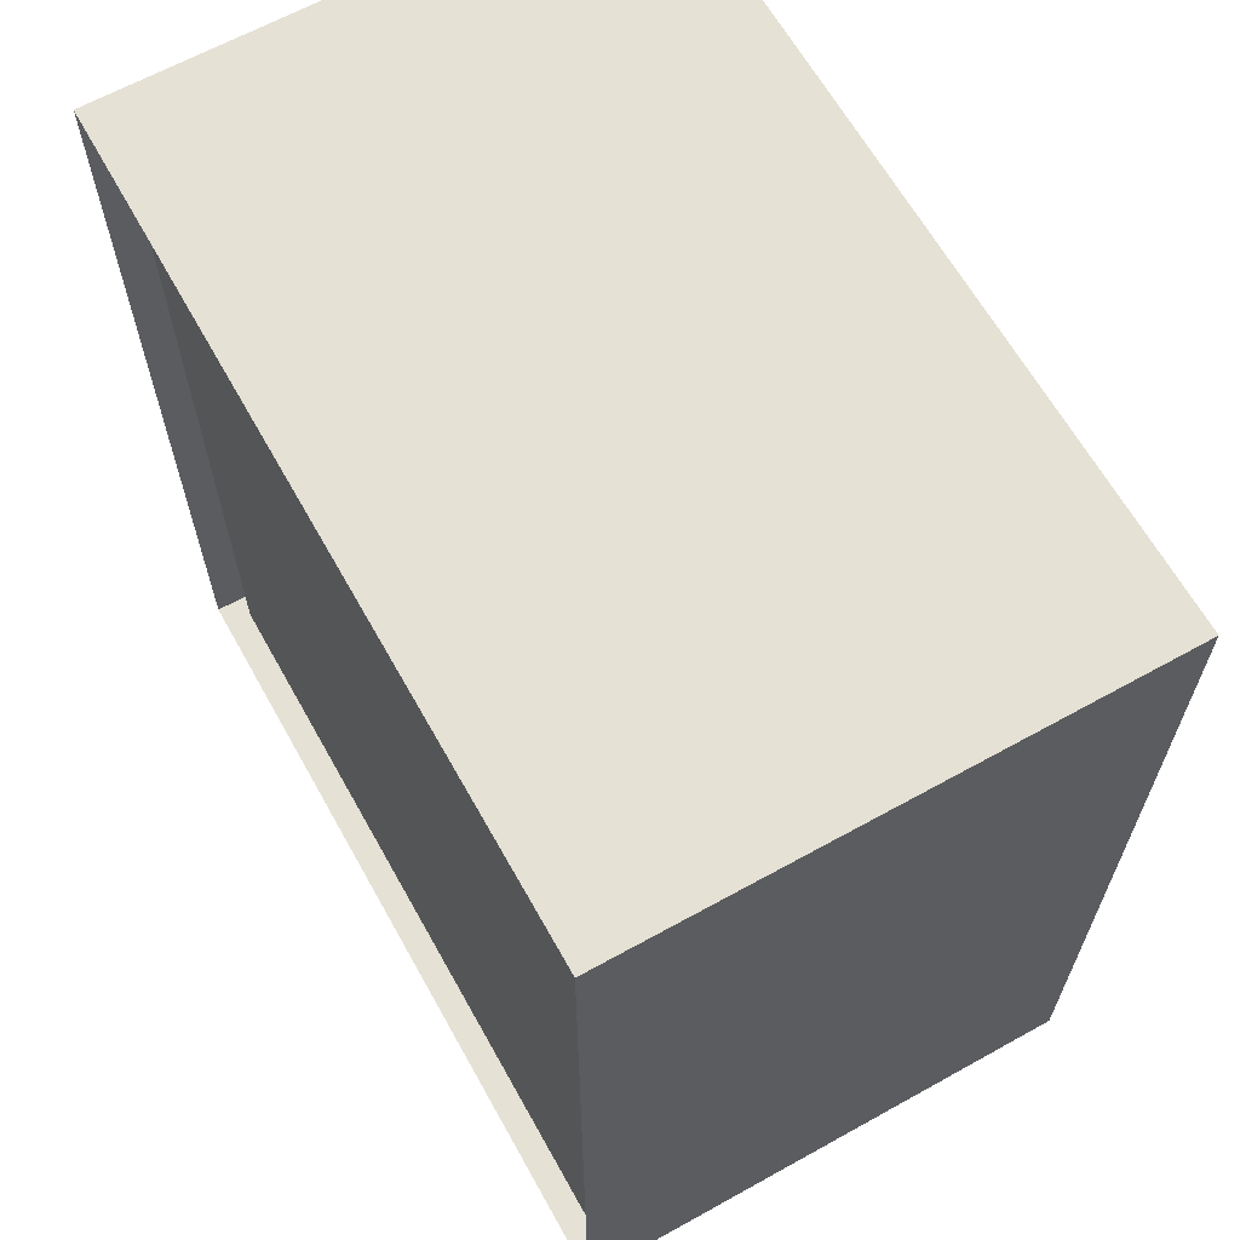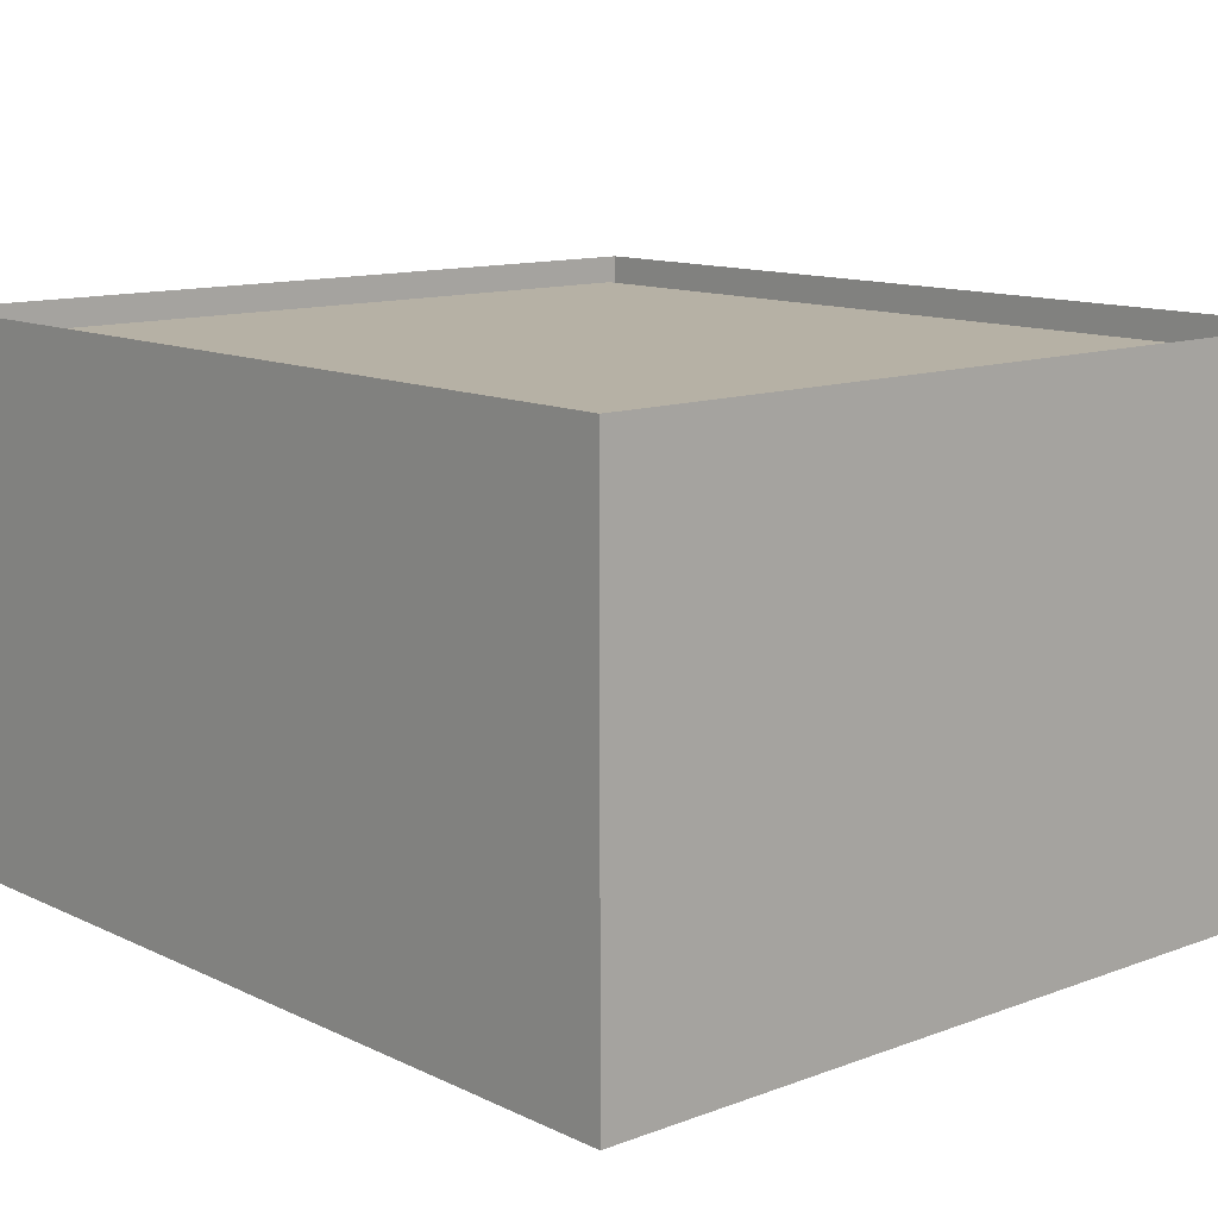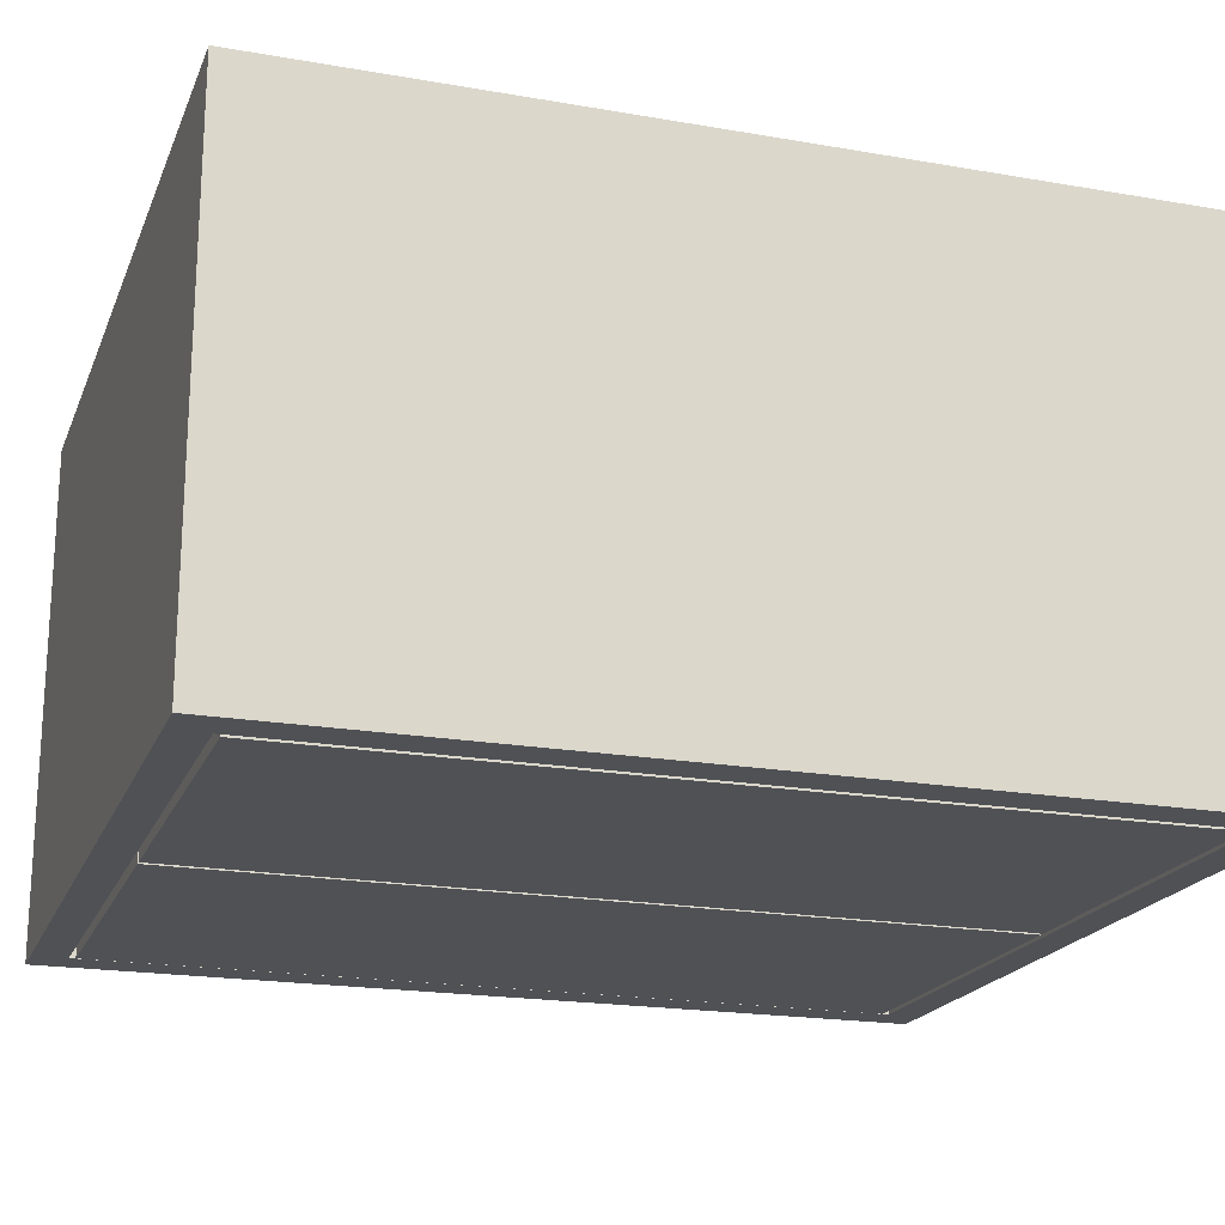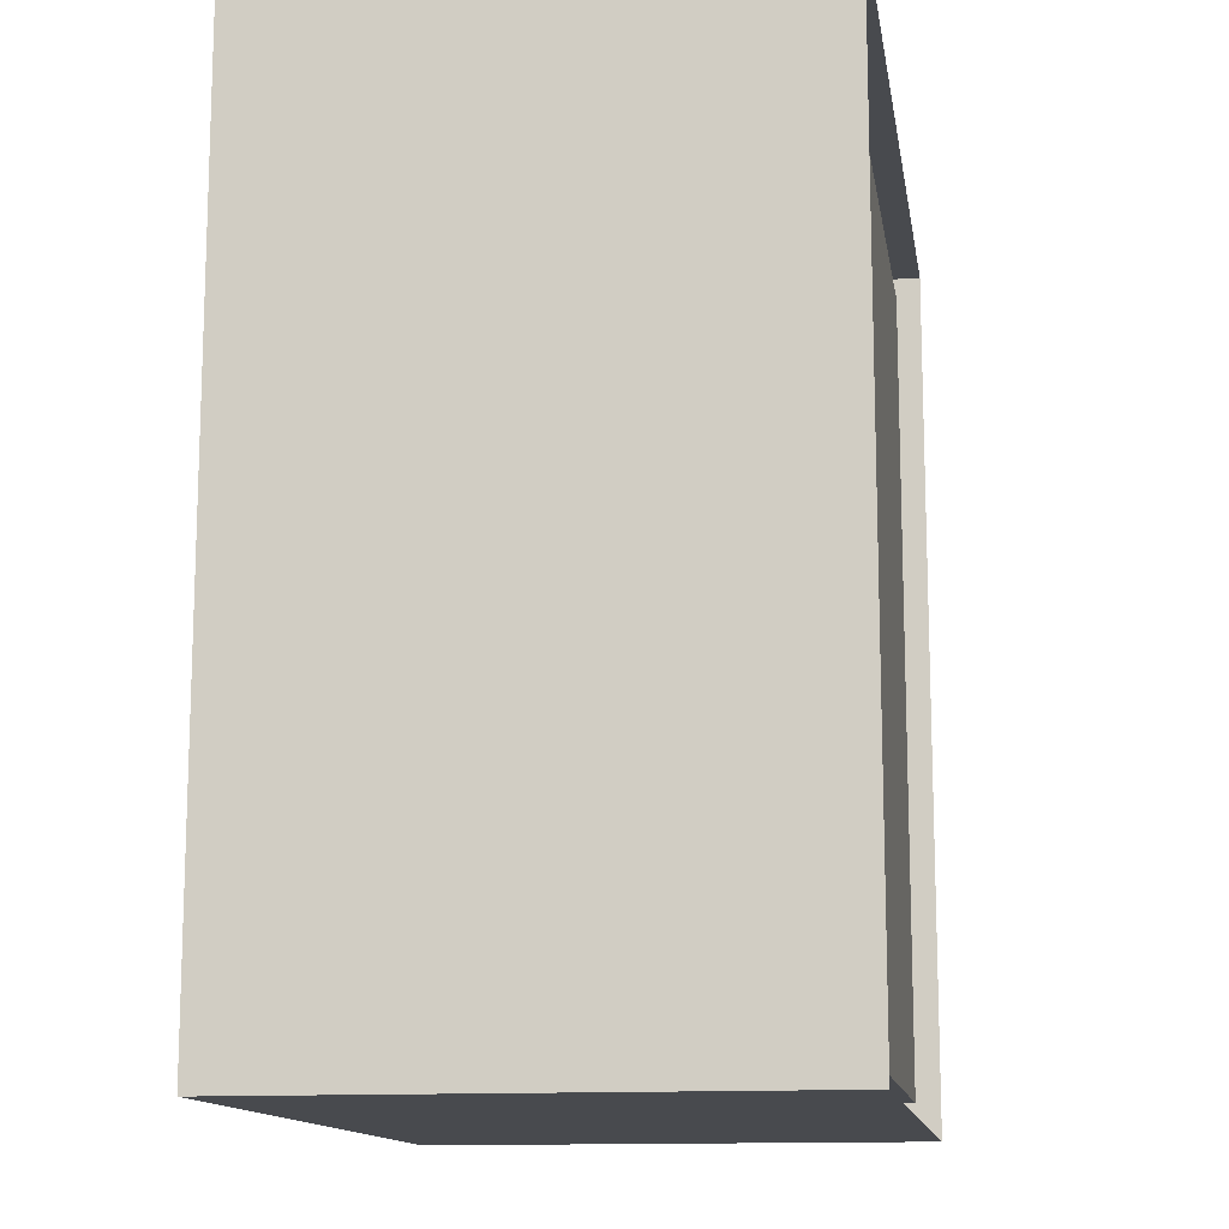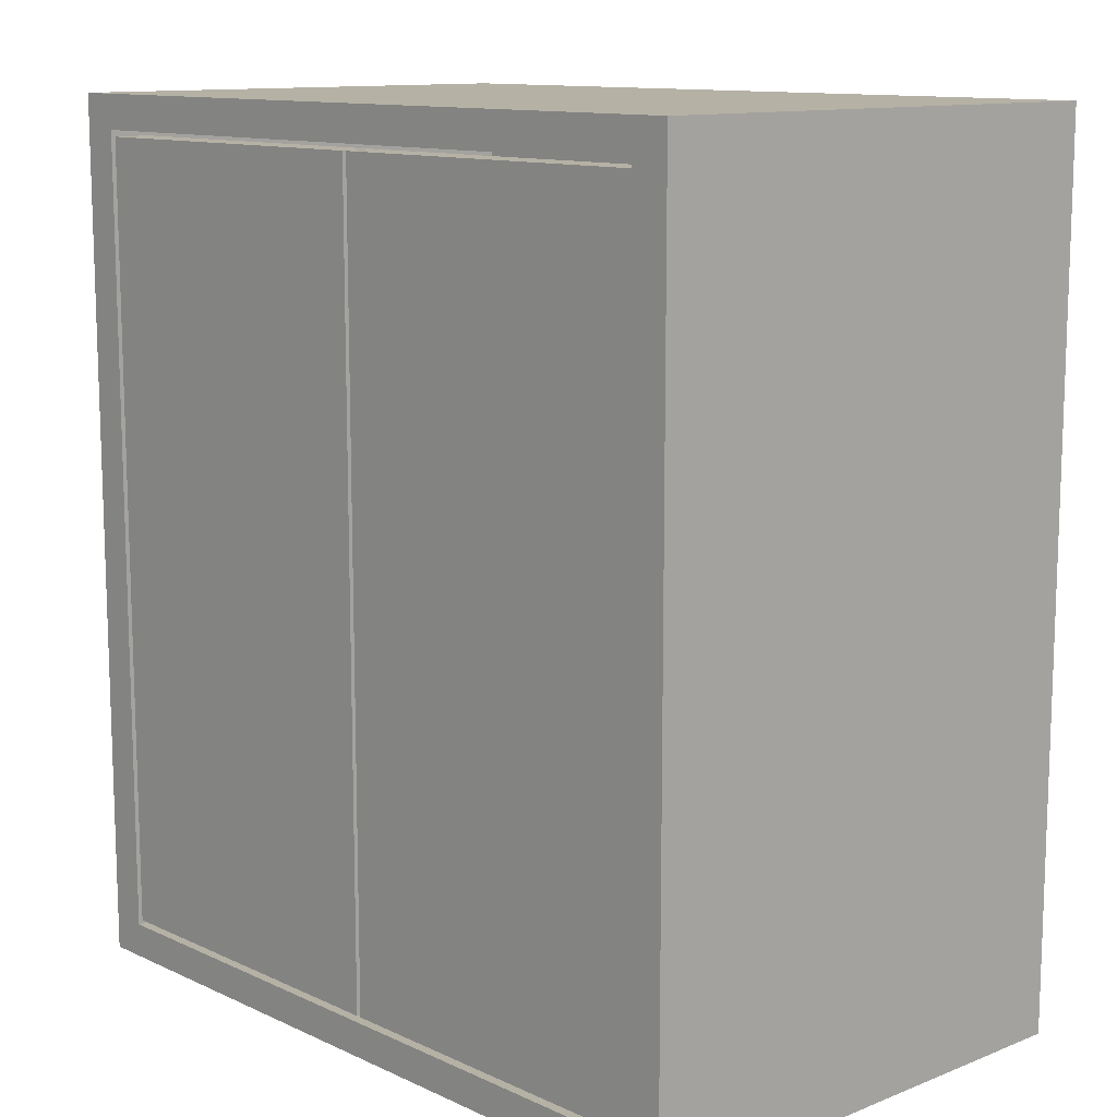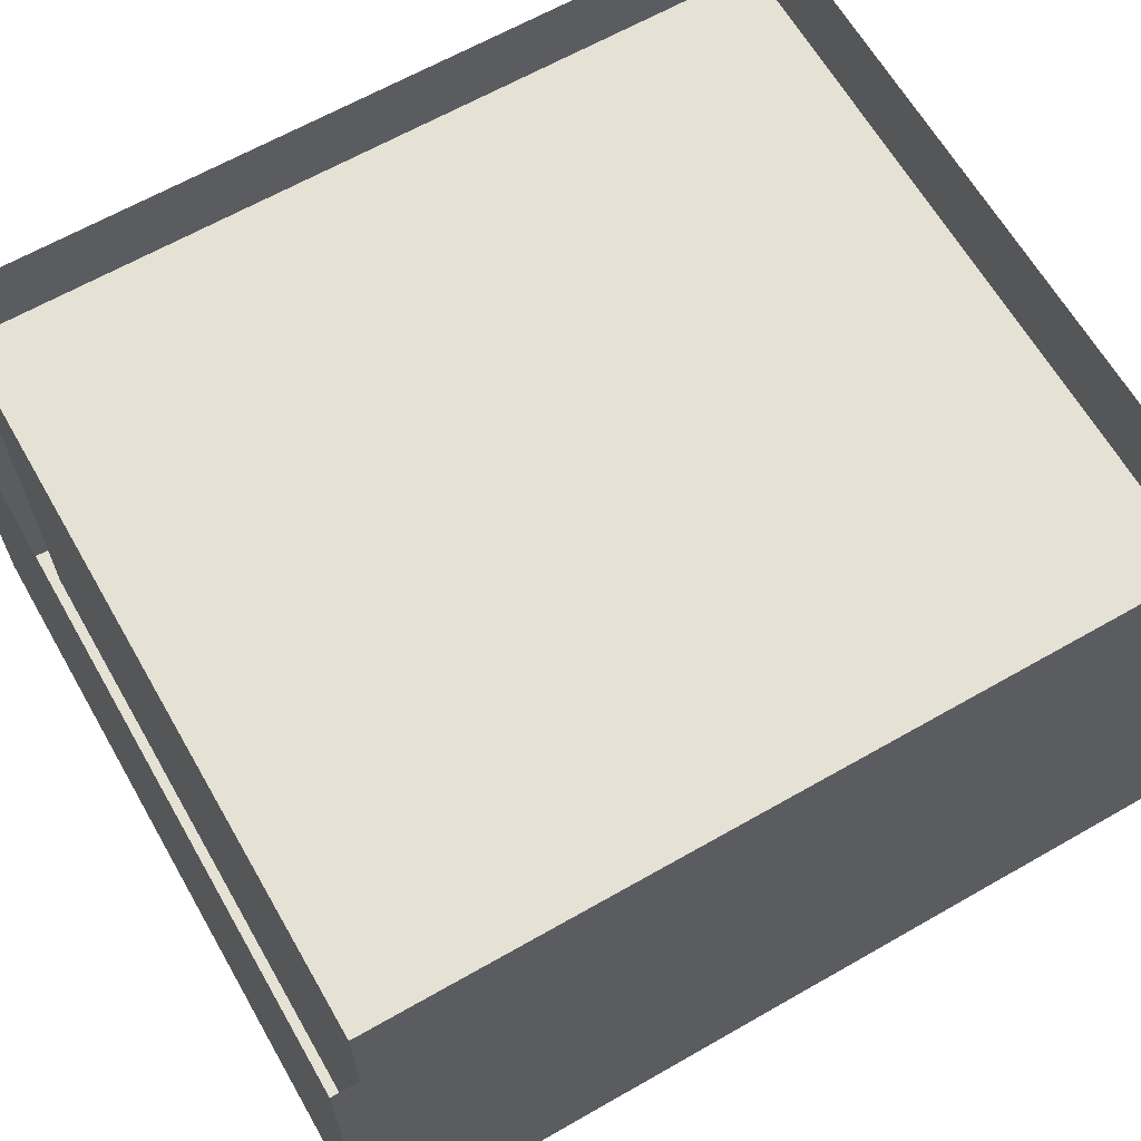
<metadata>
{"format":"obj","ext":"obj","renderer":"f3d","projection":"perspective","resolution":1024,"background":"white","views":[{"elev":64.4,"azim":60.8,"up":"+Y"},{"elev":12.0,"azim":-41.6,"up":"+Z"},{"elev":-19.8,"azim":72.1,"up":"+Z"},{"elev":-13.1,"azim":-81.0,"up":"+Y"},{"elev":11.9,"azim":-132.8,"up":"+Y"},{"elev":64.6,"azim":60.1,"up":"+Z"}]}
</metadata>
<code>
g default
v -374.4 4.454 331.2
v -224.2 4.454 331.2
v -374.4 170.2 331.2
v -224.2 170.2 331.2
v -374.4 170.2 234.4
v -224.2 170.2 234.4
v -374.4 4.454 234.4
v -224.2 4.454 234.4
v -367.2 163.7 234.4
v -231.4 163.7 234.4
v -231.4 10.98 234.4
v -367.2 10.98 234.4
v -367.2 163.7 326.9
v -231.4 163.7 326.9
v -231.4 10.98 326.9
v -367.2 10.98 326.9
g Cabunet9
f 3 4 6 5
f 13 14 15 16
f 7 8 2 1
f 2 8 6 4
f 7 1 3 5
f 5 6 10 9
f 6 8 11 10
f 8 7 12 11
f 7 5 9 12
f 9 10 14 13
f 10 11 15 14
f 11 12 16 15
f 12 9 13 16
g default
v -367.2 12.16 241.5
v -300.4 12.16 241.5
v -367.2 162.5 241.5
v -300.4 162.5 241.5
v -367.2 162.5 234.4
v -300.4 162.5 234.4
v -367.2 12.16 234.4
v -300.4 12.16 234.4
g Cabinet12
f 17 18 20 19
f 19 20 22 21
f 21 22 24 23
f 23 24 18 17
f 18 24 22 20
f 23 17 19 21
g default
v -299.5 12.16 241.5
v -232.6 12.16 241.5
v -299.5 162.5 241.5
v -232.6 162.5 241.5
v -299.5 162.5 234.4
v -232.6 162.5 234.4
v -299.5 12.16 234.4
v -232.6 12.16 234.4
g Cabinet13
f 25 26 28 27
f 27 28 30 29
f 29 30 32 31
f 31 32 26 25
f 26 32 30 28
f 31 25 27 29

</code>
